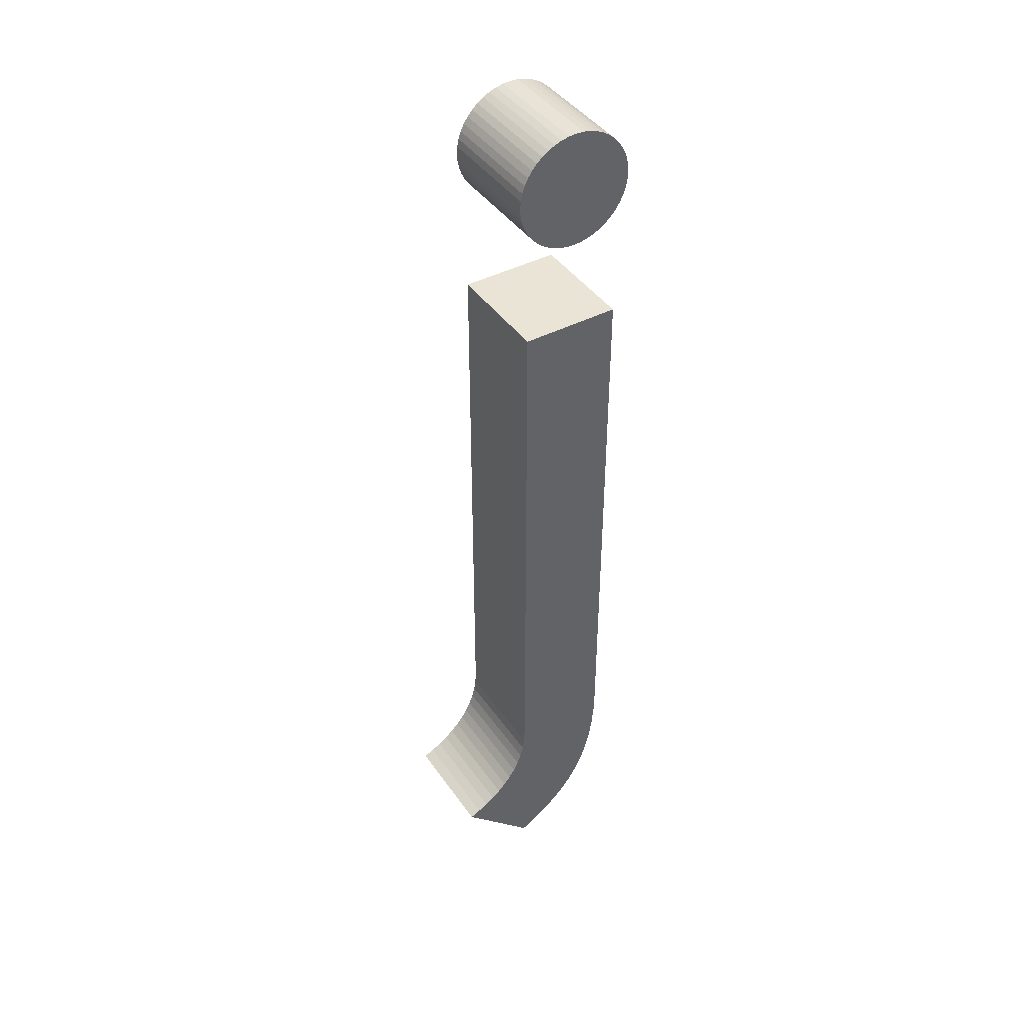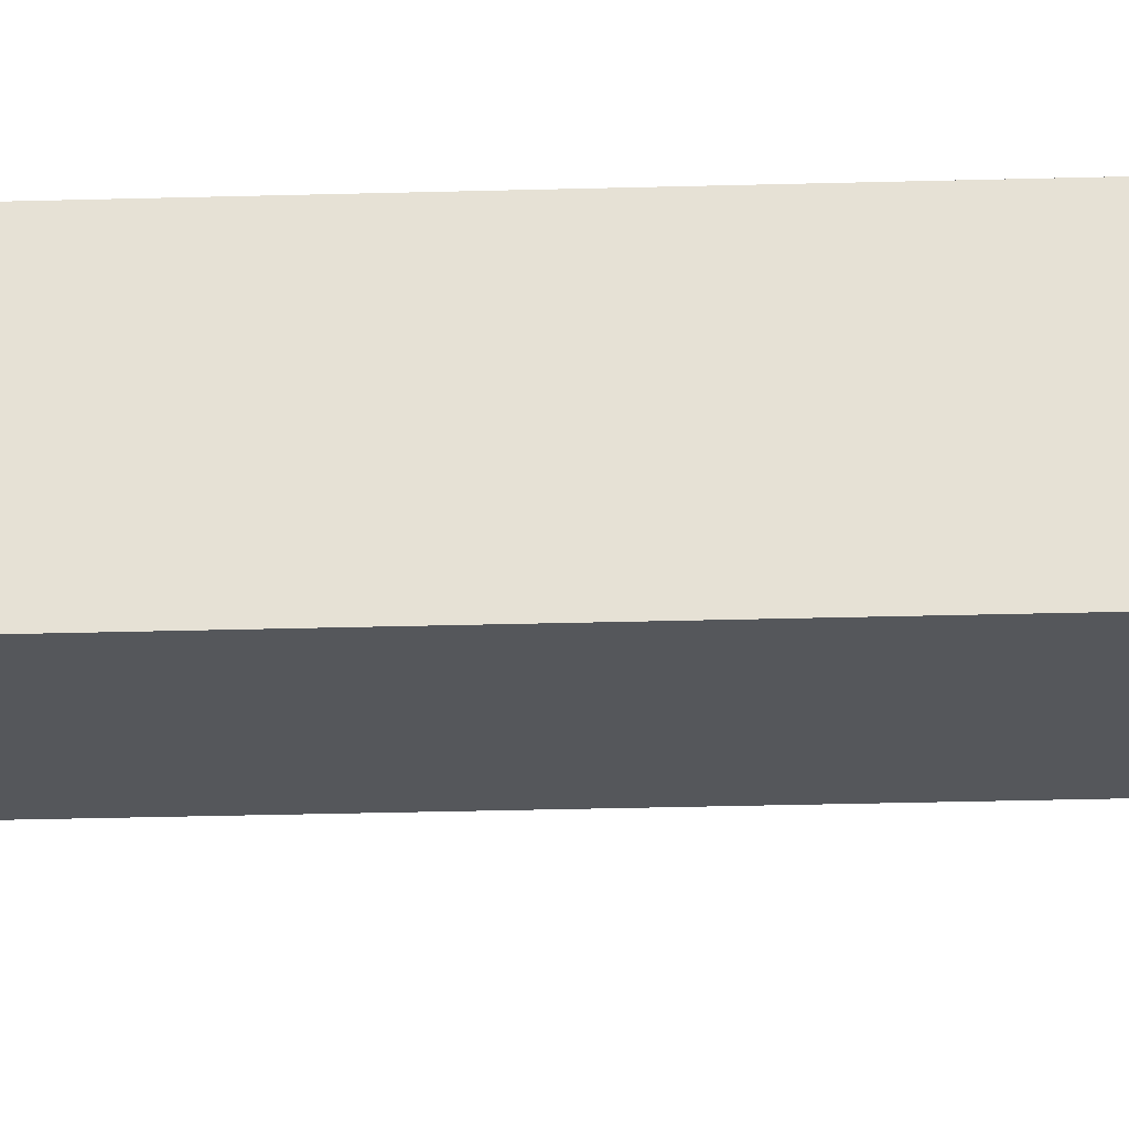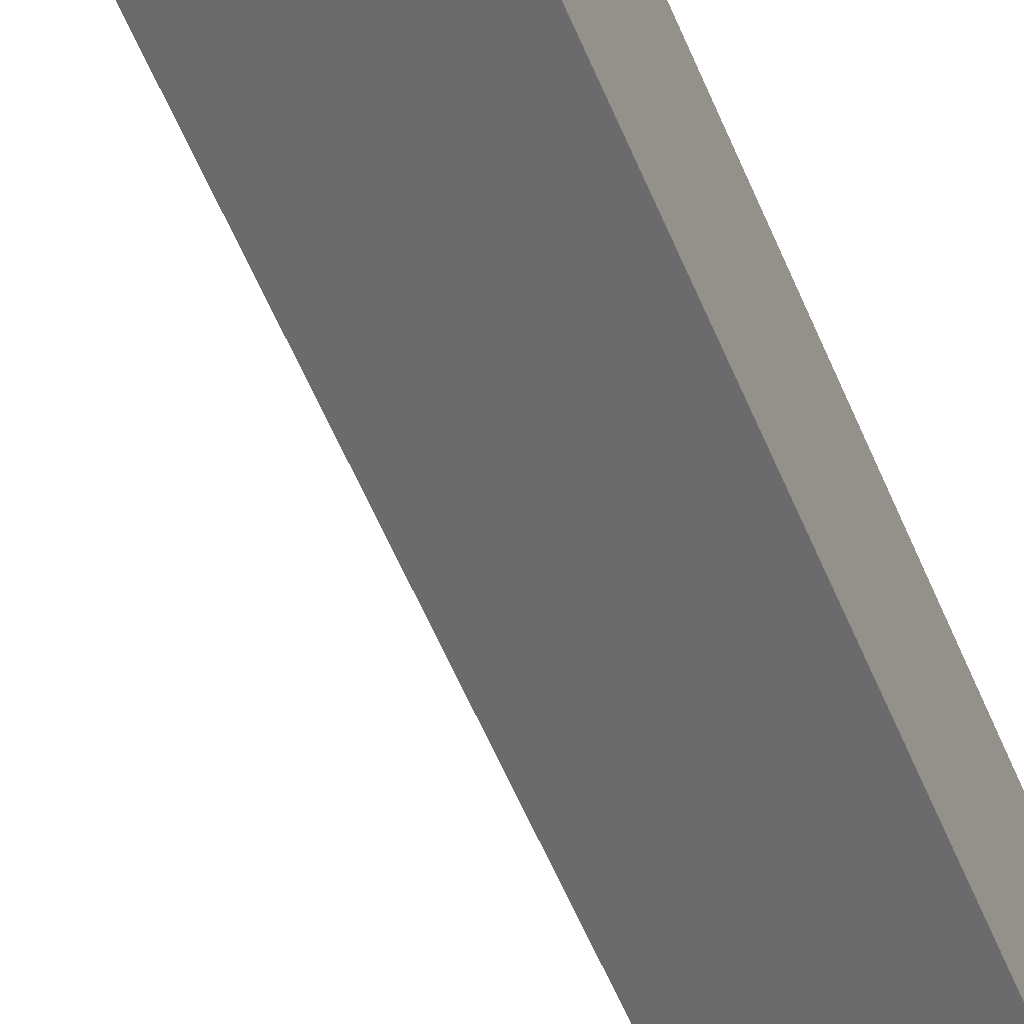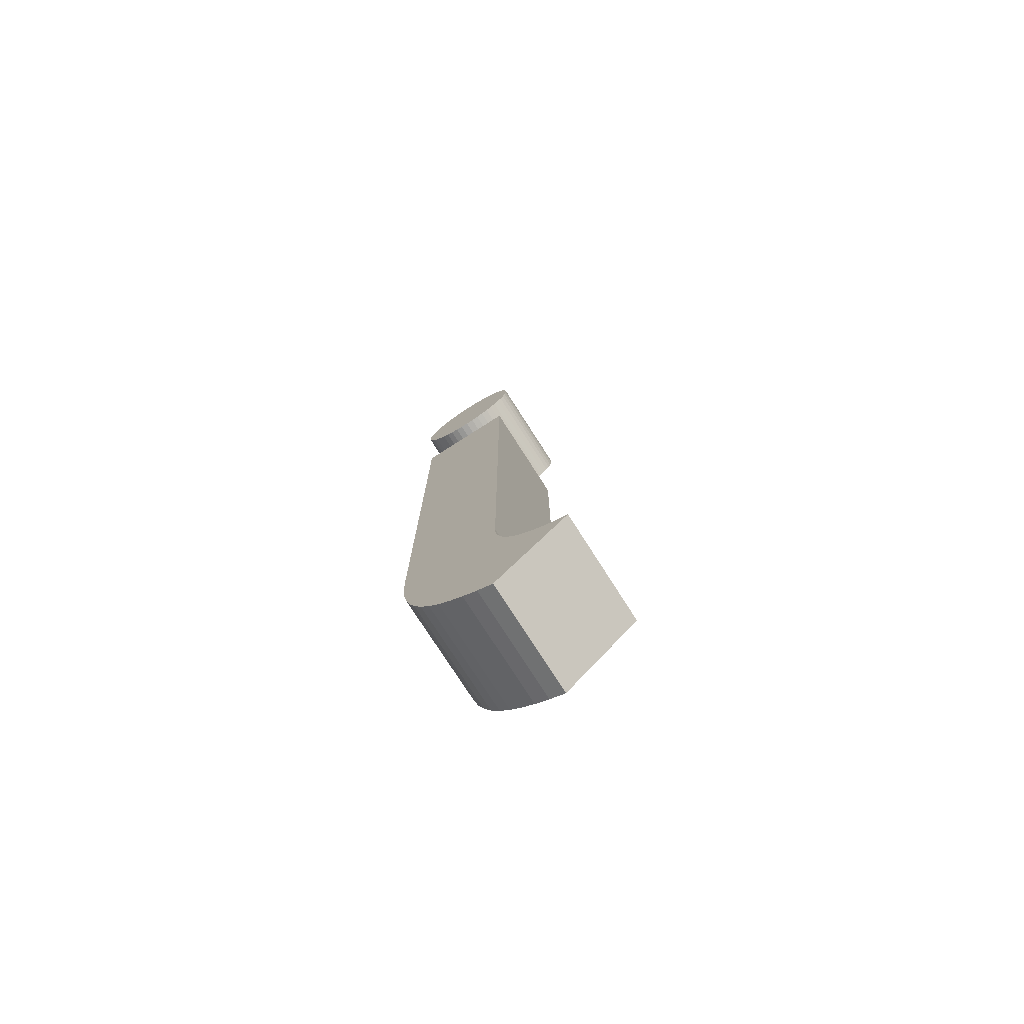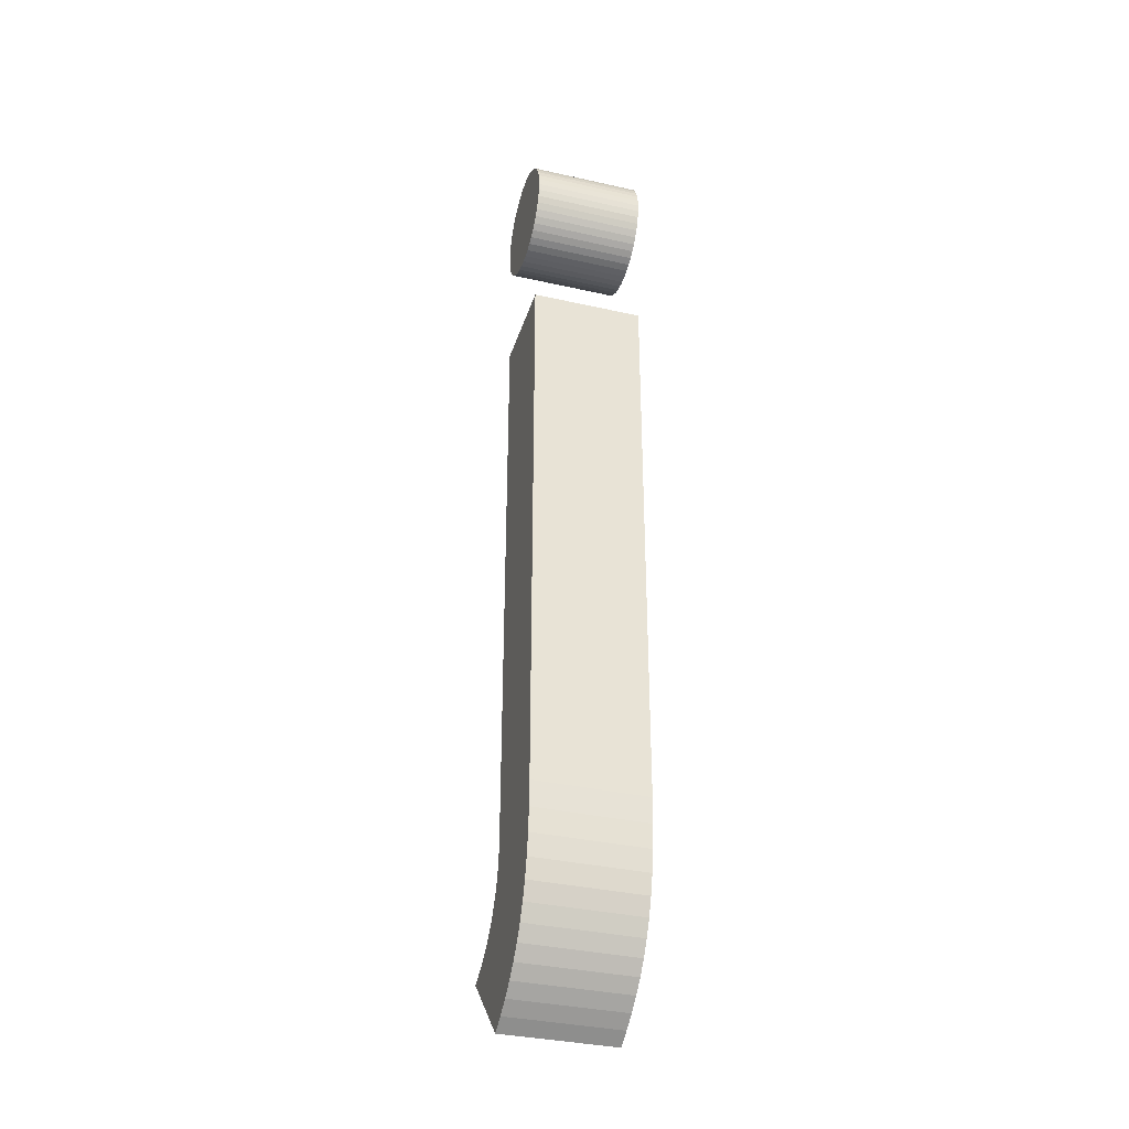
<metadata>
{"format":"obj","ext":"obj","renderer":"f3d","projection":"perspective","resolution":1024,"background":"white","views":[{"elev":42.5,"azim":-32.0,"up":"+Y"},{"elev":-26.6,"azim":92.6,"up":"+Z"},{"elev":-53.5,"azim":21.5,"up":"+Z"},{"elev":-76.5,"azim":-147.4,"up":"+Y"},{"elev":-35.3,"azim":73.4,"up":"+Y"}]}
</metadata>
<code>
v 0.09886 0.5325 0.05
v 0.09201 0.5339 0.05
v 0.08548 0.5362 0.05
v 0.07937 0.5393 0.05
v 0.07373 0.5431 0.05
v 0.06863 0.5476 0.05
v 0.06413 0.5527 0.05
v 0.0603 0.5584 0.05
v 0.0572 0.5645 0.05
v 0.05491 0.571 0.05
v 0.05349 0.5779 0.05
v 0.053 0.585 0.05
v 0.05349 0.5921 0.05
v 0.05491 0.599 0.05
v 0.0572 0.6055 0.05
v 0.0603 0.6116 0.05
v 0.06413 0.6173 0.05
v 0.06863 0.6224 0.05
v 0.07373 0.6269 0.05
v 0.07937 0.6307 0.05
v 0.08548 0.6338 0.05
v 0.09201 0.6361 0.05
v 0.09886 0.6375 0.05
v 0.106 0.638 0.05
v 0.1131 0.6375 0.05
v 0.12 0.6361 0.05
v 0.1265 0.6338 0.05
v 0.1326 0.6307 0.05
v 0.1383 0.6269 0.05
v 0.1434 0.6224 0.05
v 0.1479 0.6173 0.05
v 0.1517 0.6116 0.05
v 0.1548 0.6055 0.05
v 0.1571 0.599 0.05
v 0.1585 0.5921 0.05
v 0.159 0.585 0.05
v 0.1585 0.5779 0.05
v 0.1571 0.571 0.05
v 0.1548 0.5645 0.05
v 0.1517 0.5584 0.05
v 0.1479 0.5527 0.05
v 0.1434 0.5476 0.05
v 0.1383 0.5431 0.05
v 0.1326 0.5393 0.05
v 0.1265 0.5362 0.05
v 0.12 0.5339 0.05
v 0.1131 0.5325 0.05
v 0.106 0.532 0.05
v 0.1494 -0.08192 0.05
v 0.1475 -0.1028 0.05
v 0.1444 -0.1217 0.05
v 0.14 -0.1389 0.05
v 0.1344 -0.1544 0.05
v 0.1276 -0.1685 0.05
v 0.1196 -0.1812 0.05
v 0.1103 -0.1928 0.05
v 0.0998 -0.2033 0.05
v 0.08808 -0.2129 0.05
v 0.07515 -0.2217 0.05
v 0.061 -0.23 0.05
v -0.006 -0.164 0.05
v 0.003511 -0.1597 0.05
v 0.01251 -0.1547 0.05
v 0.02092 -0.149 0.05
v 0.0287 -0.1426 0.05
v 0.03579 -0.1355 0.05
v 0.04213 -0.1278 0.05
v 0.04765 -0.1193 0.05
v 0.0523 -0.1101 0.05
v 0.05602 -0.1002 0.05
v 0.05874 -0.08951 0.05
v 0.06043 -0.07813 0.05
v 0.061 -0.066 0.05
v 0.061 0.449 0.05
v 0.15 0.449 0.05
v 0.15 -0.059 0.05
v 0.09886 0.5325 -0.05
v 0.09201 0.5339 -0.05
v 0.08548 0.5362 -0.05
v 0.07937 0.5393 -0.05
v 0.07373 0.5431 -0.05
v 0.06863 0.5476 -0.05
v 0.06413 0.5527 -0.05
v 0.0603 0.5584 -0.05
v 0.0572 0.5645 -0.05
v 0.05491 0.571 -0.05
v 0.05349 0.5779 -0.05
v 0.053 0.585 -0.05
v 0.05349 0.5921 -0.05
v 0.05491 0.599 -0.05
v 0.0572 0.6055 -0.05
v 0.0603 0.6116 -0.05
v 0.06413 0.6173 -0.05
v 0.06863 0.6224 -0.05
v 0.07373 0.6269 -0.05
v 0.07937 0.6307 -0.05
v 0.08548 0.6338 -0.05
v 0.09201 0.6361 -0.05
v 0.09886 0.6375 -0.05
v 0.106 0.638 -0.05
v 0.1131 0.6375 -0.05
v 0.12 0.6361 -0.05
v 0.1265 0.6338 -0.05
v 0.1326 0.6307 -0.05
v 0.1383 0.6269 -0.05
v 0.1434 0.6224 -0.05
v 0.1479 0.6173 -0.05
v 0.1517 0.6116 -0.05
v 0.1548 0.6055 -0.05
v 0.1571 0.599 -0.05
v 0.1585 0.5921 -0.05
v 0.159 0.585 -0.05
v 0.1585 0.5779 -0.05
v 0.1571 0.571 -0.05
v 0.1548 0.5645 -0.05
v 0.1517 0.5584 -0.05
v 0.1479 0.5527 -0.05
v 0.1434 0.5476 -0.05
v 0.1383 0.5431 -0.05
v 0.1326 0.5393 -0.05
v 0.1265 0.5362 -0.05
v 0.12 0.5339 -0.05
v 0.1131 0.5325 -0.05
v 0.106 0.532 -0.05
v 0.1494 -0.08192 -0.05
v 0.1475 -0.1028 -0.05
v 0.1444 -0.1217 -0.05
v 0.14 -0.1389 -0.05
v 0.1344 -0.1544 -0.05
v 0.1276 -0.1685 -0.05
v 0.1196 -0.1812 -0.05
v 0.1103 -0.1928 -0.05
v 0.0998 -0.2033 -0.05
v 0.08808 -0.2129 -0.05
v 0.07515 -0.2217 -0.05
v 0.061 -0.23 -0.05
v -0.006 -0.164 -0.05
v 0.003511 -0.1597 -0.05
v 0.01251 -0.1547 -0.05
v 0.02092 -0.149 -0.05
v 0.0287 -0.1426 -0.05
v 0.03579 -0.1355 -0.05
v 0.04213 -0.1278 -0.05
v 0.04765 -0.1193 -0.05
v 0.0523 -0.1101 -0.05
v 0.05602 -0.1002 -0.05
v 0.05874 -0.08951 -0.05
v 0.06043 -0.07813 -0.05
v 0.061 -0.066 -0.05
v 0.061 0.449 -0.05
v 0.15 0.449 -0.05
v 0.15 -0.059 -0.05
v 0.1494 -0.08192 -0.05
v 0.1494 -0.08192 0.05
v 0.1475 -0.1028 -0.05
v 0.1475 -0.1028 0.05
v 0.1444 -0.1217 -0.05
v 0.1444 -0.1217 0.05
v 0.14 -0.1389 -0.05
v 0.14 -0.1389 0.05
v 0.1344 -0.1544 -0.05
v 0.1344 -0.1544 0.05
v 0.1276 -0.1685 -0.05
v 0.1276 -0.1685 0.05
v 0.1196 -0.1812 -0.05
v 0.1196 -0.1812 0.05
v 0.1103 -0.1928 -0.05
v 0.1103 -0.1928 0.05
v 0.0998 -0.2033 -0.05
v 0.0998 -0.2033 0.05
v 0.08808 -0.2129 -0.05
v 0.08808 -0.2129 0.05
v 0.07515 -0.2217 -0.05
v 0.07515 -0.2217 0.05
v 0.061 -0.23 -0.05
v 0.061 -0.23 0.05
v -0.006 -0.164 -0.05
v -0.006 -0.164 0.05
v 0.003511 -0.1597 -0.05
v 0.003511 -0.1597 0.05
v 0.01251 -0.1547 -0.05
v 0.01251 -0.1547 0.05
v 0.02092 -0.149 -0.05
v 0.02092 -0.149 0.05
v 0.0287 -0.1426 -0.05
v 0.0287 -0.1426 0.05
v 0.03579 -0.1355 -0.05
v 0.03579 -0.1355 0.05
v 0.04213 -0.1278 -0.05
v 0.04213 -0.1278 0.05
v 0.04765 -0.1193 -0.05
v 0.04765 -0.1193 0.05
v 0.0523 -0.1101 -0.05
v 0.0523 -0.1101 0.05
v 0.05602 -0.1002 -0.05
v 0.05602 -0.1002 0.05
v 0.05874 -0.08951 -0.05
v 0.05874 -0.08951 0.05
v 0.06043 -0.07813 -0.05
v 0.06043 -0.07813 0.05
v 0.061 -0.066 -0.05
v 0.061 -0.066 0.05
v 0.061 0.449 -0.05
v 0.061 0.449 0.05
v 0.15 0.449 -0.05
v 0.15 0.449 0.05
v 0.15 -0.059 -0.05
v 0.15 -0.059 0.05
v 0.09886 0.5325 -0.05
v 0.09886 0.5325 0.05
v 0.09201 0.5339 -0.05
v 0.09201 0.5339 0.05
v 0.08548 0.5362 -0.05
v 0.08548 0.5362 0.05
v 0.07937 0.5393 -0.05
v 0.07937 0.5393 0.05
v 0.07373 0.5431 -0.05
v 0.07373 0.5431 0.05
v 0.06863 0.5476 -0.05
v 0.06863 0.5476 0.05
v 0.06413 0.5527 -0.05
v 0.06413 0.5527 0.05
v 0.0603 0.5584 -0.05
v 0.0603 0.5584 0.05
v 0.0572 0.5645 -0.05
v 0.0572 0.5645 0.05
v 0.05491 0.571 -0.05
v 0.05491 0.571 0.05
v 0.05349 0.5779 -0.05
v 0.05349 0.5779 0.05
v 0.053 0.585 -0.05
v 0.053 0.585 0.05
v 0.05349 0.5921 -0.05
v 0.05349 0.5921 0.05
v 0.05491 0.599 -0.05
v 0.05491 0.599 0.05
v 0.0572 0.6055 -0.05
v 0.0572 0.6055 0.05
v 0.0603 0.6116 -0.05
v 0.0603 0.6116 0.05
v 0.06413 0.6173 -0.05
v 0.06413 0.6173 0.05
v 0.06863 0.6224 -0.05
v 0.06863 0.6224 0.05
v 0.07373 0.6269 -0.05
v 0.07373 0.6269 0.05
v 0.07937 0.6307 -0.05
v 0.07937 0.6307 0.05
v 0.08548 0.6338 -0.05
v 0.08548 0.6338 0.05
v 0.09201 0.6361 -0.05
v 0.09201 0.6361 0.05
v 0.09886 0.6375 -0.05
v 0.09886 0.6375 0.05
v 0.106 0.638 -0.05
v 0.106 0.638 0.05
v 0.1131 0.6375 -0.05
v 0.1131 0.6375 0.05
v 0.12 0.6361 -0.05
v 0.12 0.6361 0.05
v 0.1265 0.6338 -0.05
v 0.1265 0.6338 0.05
v 0.1326 0.6307 -0.05
v 0.1326 0.6307 0.05
v 0.1383 0.6269 -0.05
v 0.1383 0.6269 0.05
v 0.1434 0.6224 -0.05
v 0.1434 0.6224 0.05
v 0.1479 0.6173 -0.05
v 0.1479 0.6173 0.05
v 0.1517 0.6116 -0.05
v 0.1517 0.6116 0.05
v 0.1548 0.6055 -0.05
v 0.1548 0.6055 0.05
v 0.1571 0.599 -0.05
v 0.1571 0.599 0.05
v 0.1585 0.5921 -0.05
v 0.1585 0.5921 0.05
v 0.159 0.585 -0.05
v 0.159 0.585 0.05
v 0.1585 0.5779 -0.05
v 0.1585 0.5779 0.05
v 0.1571 0.571 -0.05
v 0.1571 0.571 0.05
v 0.1548 0.5645 -0.05
v 0.1548 0.5645 0.05
v 0.1517 0.5584 -0.05
v 0.1517 0.5584 0.05
v 0.1479 0.5527 -0.05
v 0.1479 0.5527 0.05
v 0.1434 0.5476 -0.05
v 0.1434 0.5476 0.05
v 0.1383 0.5431 -0.05
v 0.1383 0.5431 0.05
v 0.1326 0.5393 -0.05
v 0.1326 0.5393 0.05
v 0.1265 0.5362 -0.05
v 0.1265 0.5362 0.05
v 0.12 0.5339 -0.05
v 0.12 0.5339 0.05
v 0.1131 0.5325 -0.05
v 0.1131 0.5325 0.05
v 0.106 0.532 -0.05
v 0.106 0.532 0.05
f 73 75 74
f 73 76 75
f 73 49 76
f 72 49 73
f 71 49 72
f 71 50 49
f 70 50 71
f 69 50 70
f 69 51 50
f 68 51 69
f 67 51 68
f 67 52 51
f 66 52 67
f 65 52 66
f 65 53 52
f 64 53 65
f 63 53 64
f 63 54 53
f 62 54 63
f 61 54 62
f 60 54 61
f 60 55 54
f 60 56 55
f 60 57 56
f 60 58 57
f 60 59 58
f 23 25 24
f 22 25 23
f 22 26 25
f 21 26 22
f 21 27 26
f 20 27 21
f 20 28 27
f 19 28 20
f 19 29 28
f 18 29 19
f 18 30 29
f 17 30 18
f 17 31 30
f 16 31 17
f 16 32 31
f 15 32 16
f 15 33 32
f 14 33 15
f 14 34 33
f 13 34 14
f 13 35 34
f 12 35 13
f 12 36 35
f 11 36 12
f 11 37 36
f 10 37 11
f 10 38 37
f 9 38 10
f 9 39 38
f 8 39 9
f 8 40 39
f 7 40 8
f 7 41 40
f 6 41 7
f 6 42 41
f 5 42 6
f 5 43 42
f 4 43 5
f 4 44 43
f 3 44 4
f 3 45 44
f 2 45 3
f 2 46 45
f 1 46 2
f 1 47 46
f 47 1 48
f 149 151 150
f 149 152 151
f 149 125 152
f 148 125 149
f 147 125 148
f 147 126 125
f 146 126 147
f 145 126 146
f 145 127 126
f 144 127 145
f 143 127 144
f 143 128 127
f 142 128 143
f 141 128 142
f 141 129 128
f 140 129 141
f 139 129 140
f 139 130 129
f 138 130 139
f 137 130 138
f 136 130 137
f 136 131 130
f 136 132 131
f 136 133 132
f 136 134 133
f 136 135 134
f 99 101 100
f 98 101 99
f 98 102 101
f 97 102 98
f 97 103 102
f 96 103 97
f 96 104 103
f 95 104 96
f 95 105 104
f 94 105 95
f 94 106 105
f 93 106 94
f 93 107 106
f 92 107 93
f 92 108 107
f 91 108 92
f 91 109 108
f 90 109 91
f 90 110 109
f 89 110 90
f 89 111 110
f 88 111 89
f 88 112 111
f 87 112 88
f 87 113 112
f 86 113 87
f 86 114 113
f 85 114 86
f 85 115 114
f 84 115 85
f 84 116 115
f 83 116 84
f 83 117 116
f 82 117 83
f 82 118 117
f 81 118 82
f 81 119 118
f 80 119 81
f 80 120 119
f 79 120 80
f 79 121 120
f 78 121 79
f 78 122 121
f 77 122 78
f 77 123 122
f 124 123 77
f 154 156 155 153
f 156 158 157 155
f 158 160 159 157
f 160 162 161 159
f 162 164 163 161
f 164 166 165 163
f 166 168 167 165
f 168 170 169 167
f 170 172 171 169
f 172 174 173 171
f 174 176 175 173
f 176 178 177 175
f 178 180 179 177
f 180 182 181 179
f 182 184 183 181
f 184 186 185 183
f 186 188 187 185
f 188 190 189 187
f 190 192 191 189
f 192 194 193 191
f 194 196 195 193
f 196 198 197 195
f 198 200 199 197
f 200 202 201 199
f 202 204 203 201
f 204 206 205 203
f 206 208 207 205
f 208 154 153 207
f 210 212 211 209
f 212 214 213 211
f 214 216 215 213
f 216 218 217 215
f 218 220 219 217
f 220 222 221 219
f 222 224 223 221
f 224 226 225 223
f 226 228 227 225
f 228 230 229 227
f 230 232 231 229
f 232 234 233 231
f 234 236 235 233
f 236 238 237 235
f 238 240 239 237
f 240 242 241 239
f 242 244 243 241
f 244 246 245 243
f 246 248 247 245
f 248 250 249 247
f 250 252 251 249
f 252 254 253 251
f 254 256 255 253
f 256 258 257 255
f 258 260 259 257
f 260 262 261 259
f 262 264 263 261
f 264 266 265 263
f 266 268 267 265
f 268 270 269 267
f 270 272 271 269
f 272 274 273 271
f 274 276 275 273
f 276 278 277 275
f 278 280 279 277
f 280 282 281 279
f 282 284 283 281
f 284 286 285 283
f 286 288 287 285
f 288 290 289 287
f 290 292 291 289
f 292 294 293 291
f 294 296 295 293
f 296 298 297 295
f 298 300 299 297
f 300 302 301 299
f 302 304 303 301
f 304 210 209 303

</code>
